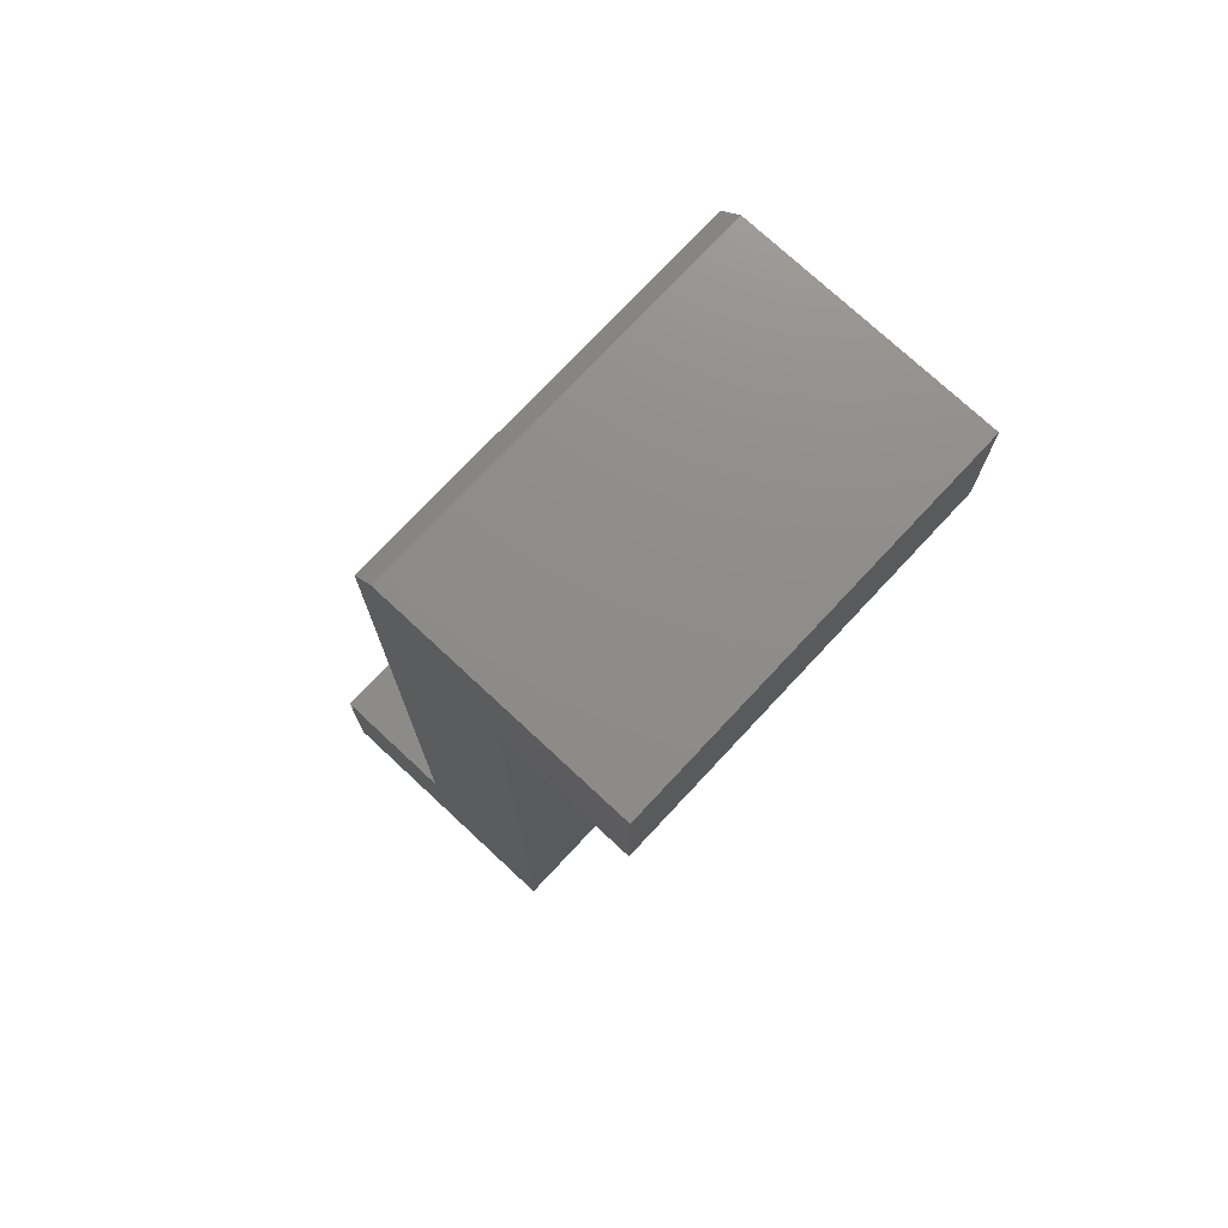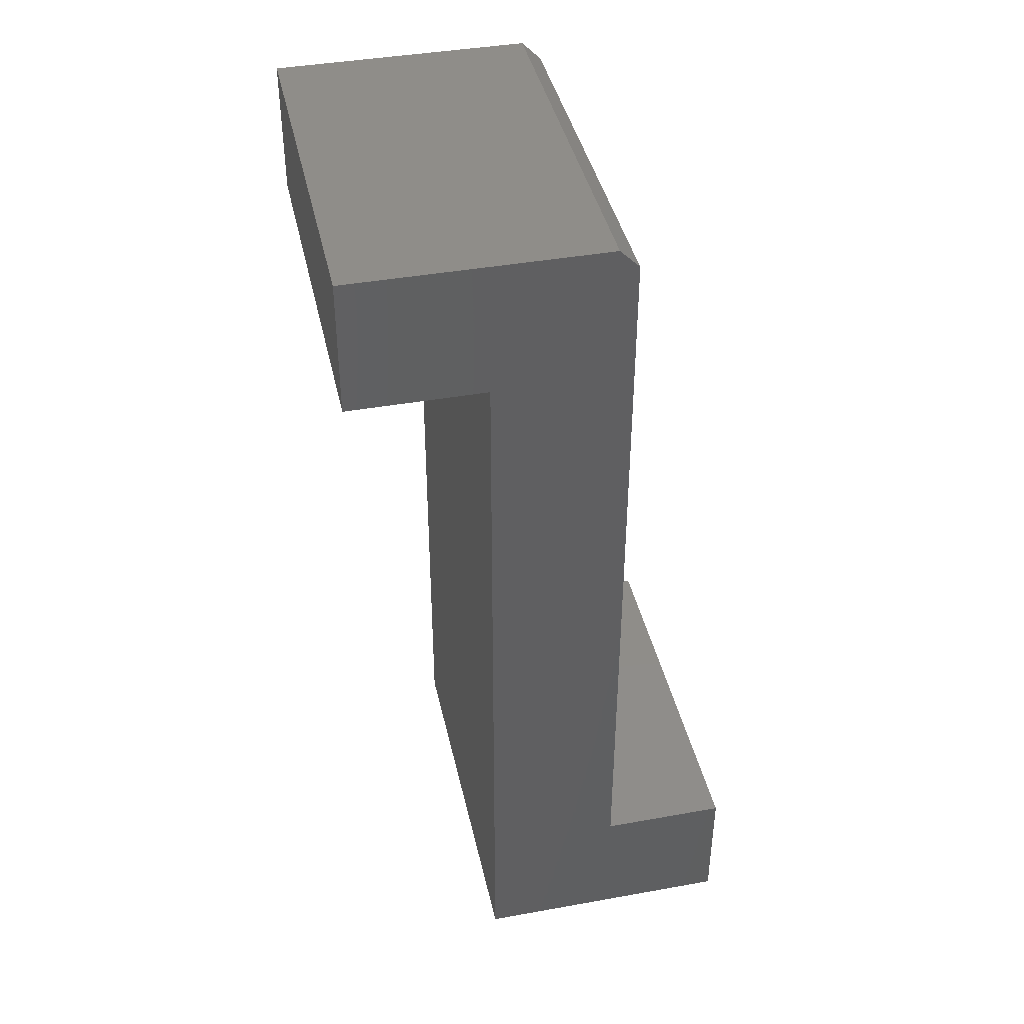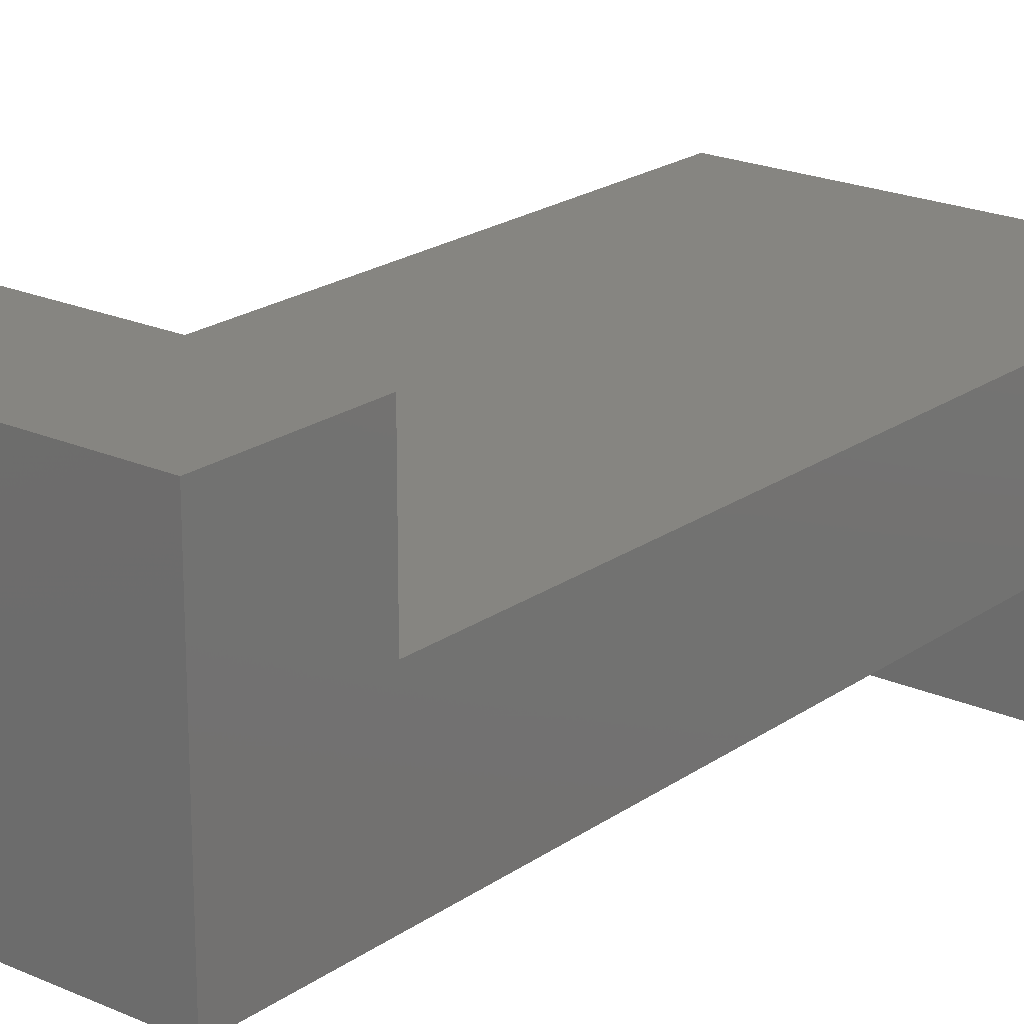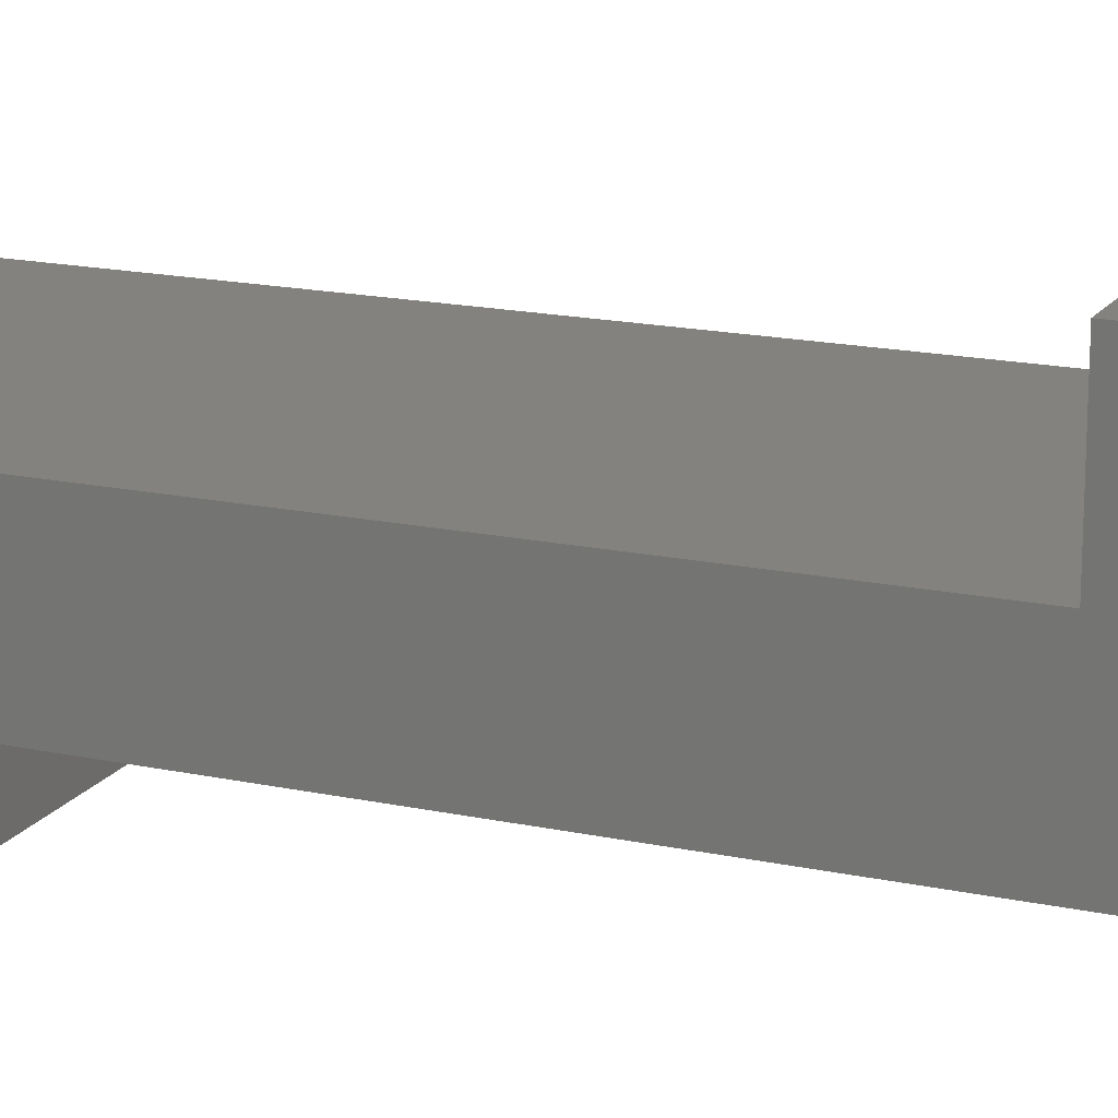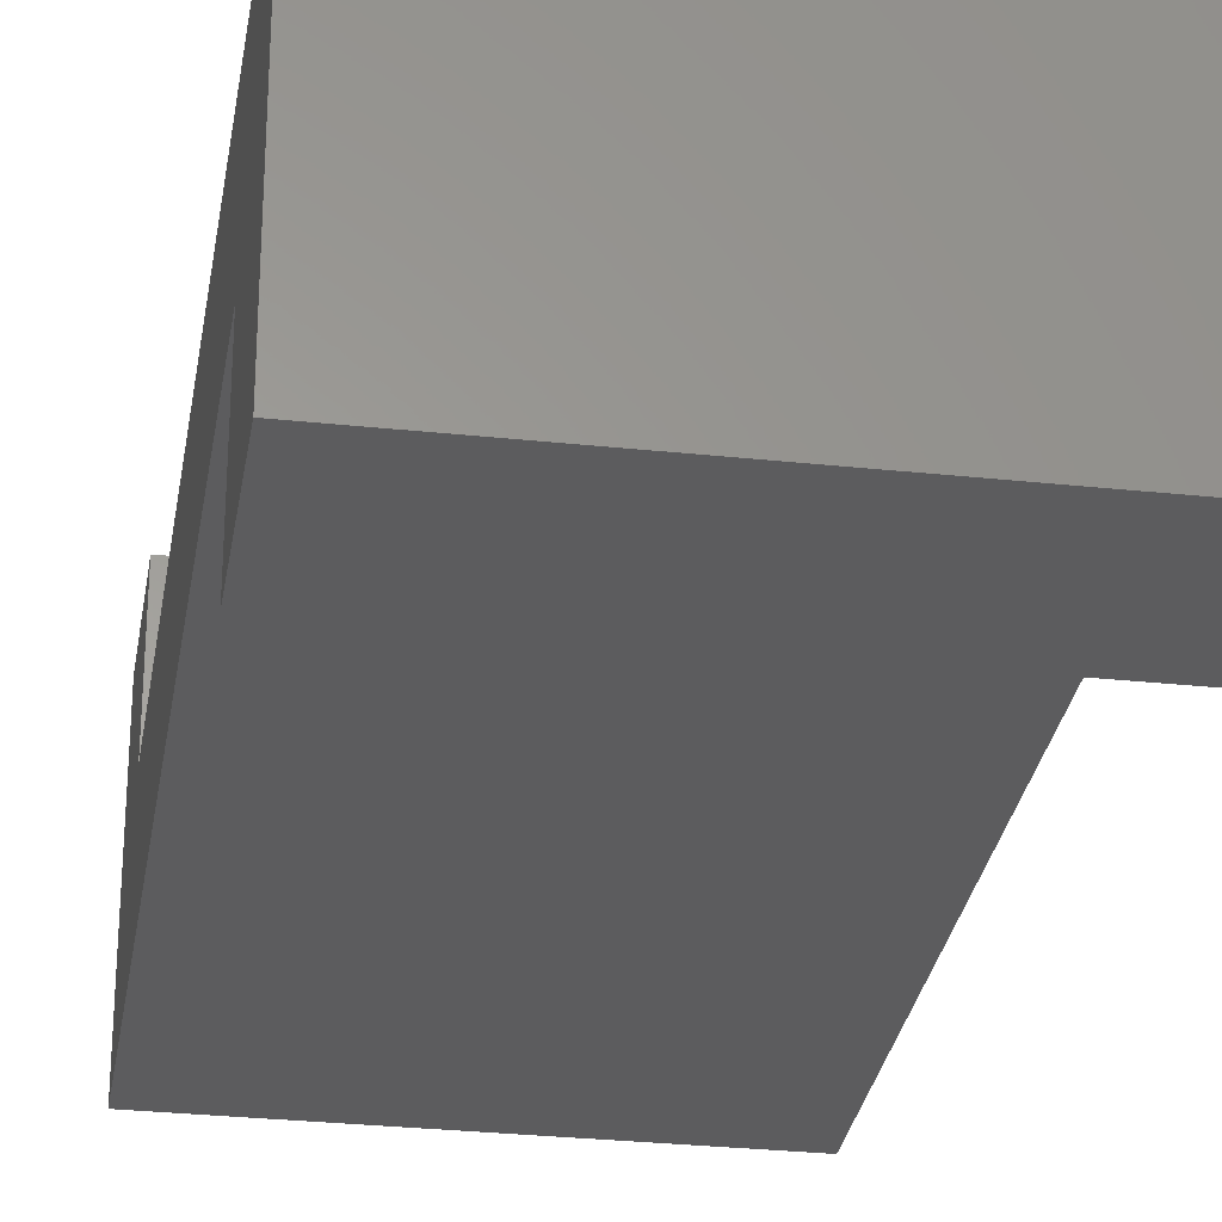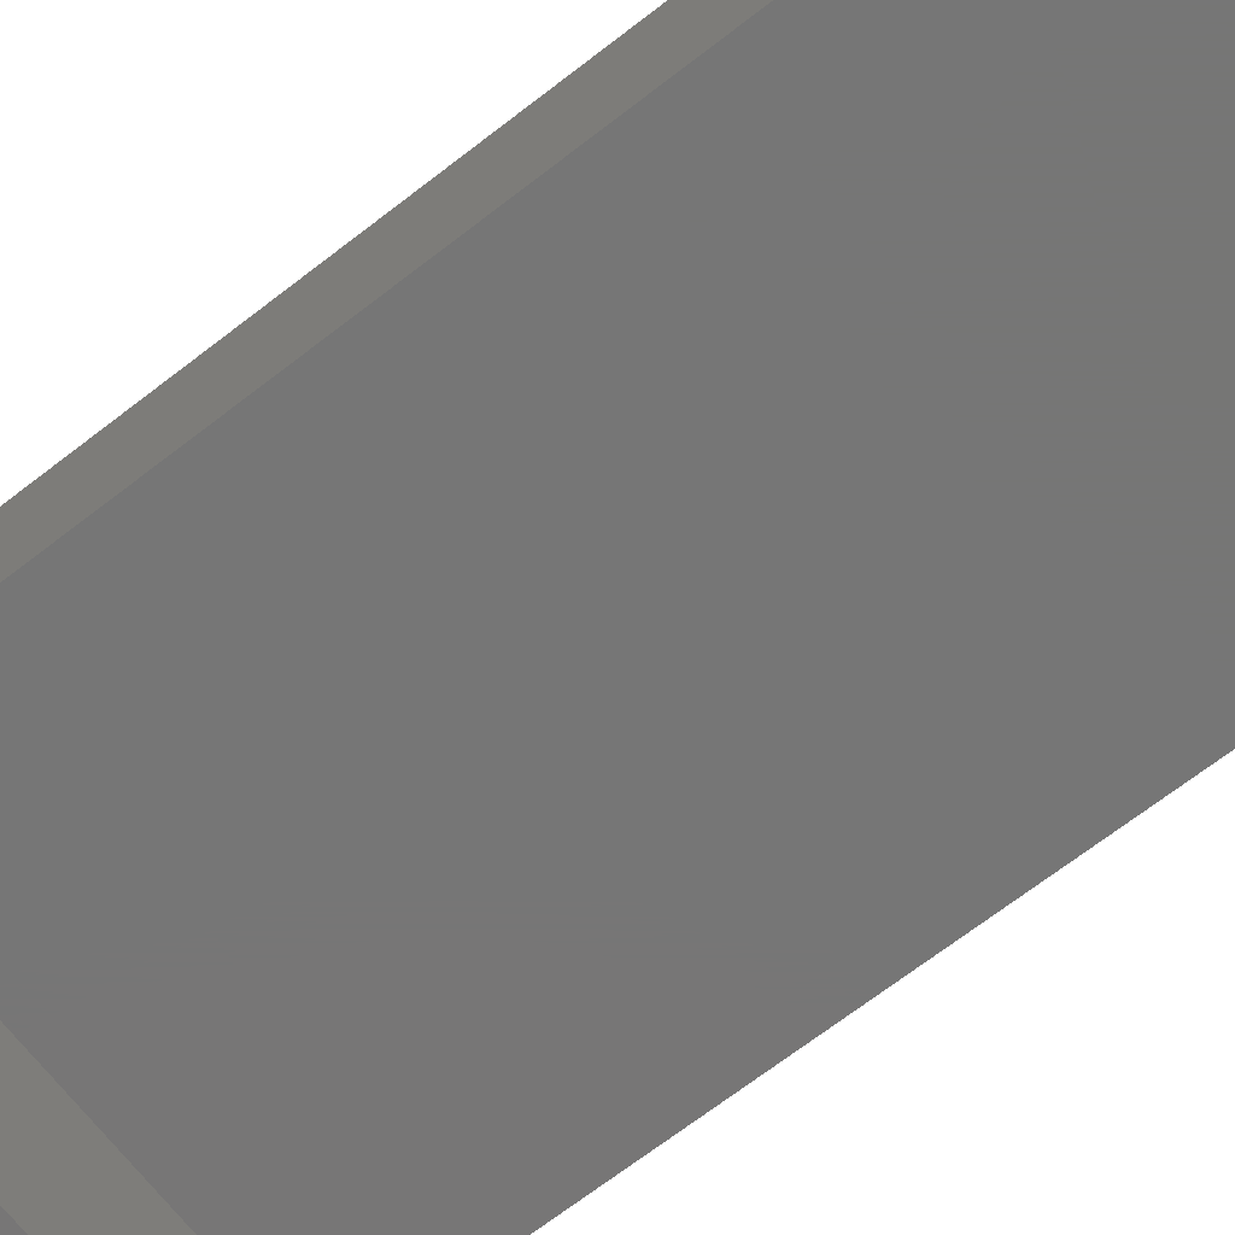
<metadata>
{"format":"stl","ext":"stl","renderer":"f3d","projection":"perspective","resolution":1024,"background":"white","views":[{"elev":74.4,"azim":133.0,"up":"+Y"},{"elev":41.2,"azim":-102.3,"up":"+Y"},{"elev":20.8,"azim":38.8,"up":"+Z"},{"elev":17.0,"azim":-66.6,"up":"+Z"},{"elev":-29.5,"azim":171.0,"up":"+Z"},{"elev":-68.8,"azim":-52.2,"up":"+Z"}]}
</metadata>
<code>
# stl→obj: 18 verts, 32 faces
v 0.3203 -0.75 0.1406
v 0.3203 -0.1105 0.1406
v 0.3203 5.811e-18 0.2355
v 0.3203 -0.01562 0.2512
v 0.3203 -0.6395 0.2512
v 0.3203 -0.6395 0.3538
v 0.3203 -0.75 0.3538
v 0.3203 -0.1105 0.0301
v 0.3203 -6.768e-18 0.0301
v 0 -0.75 0.1406
v -1.183e-17 -0.75 0.3538
v -1.183e-17 -0.6395 0.3538
v -6.135e-18 -0.6395 0.2512
v -6.135e-18 -0.01562 0.2512
v -5.268e-18 5.811e-18 0.2355
v 2.174e-33 -0.1105 0.1406
v 6.135e-18 -0.1105 0.0301
v 6.135e-18 -6.768e-18 0.0301
f 1 2 3
f 1 3 4
f 1 4 5
f 1 5 6
f 1 6 7
f 2 8 3
f 3 8 9
f 10 11 12
f 10 12 13
f 10 13 14
f 10 14 15
f 10 15 16
f 16 15 17
f 17 15 18
f 4 14 5
f 5 14 13
f 18 15 9
f 9 15 3
f 15 14 3
f 3 14 4
f 11 10 7
f 7 10 1
f 12 11 6
f 6 11 7
f 13 12 5
f 5 12 6
f 17 18 8
f 8 18 9
f 16 17 2
f 2 17 8
f 1 10 2
f 2 10 16

</code>
